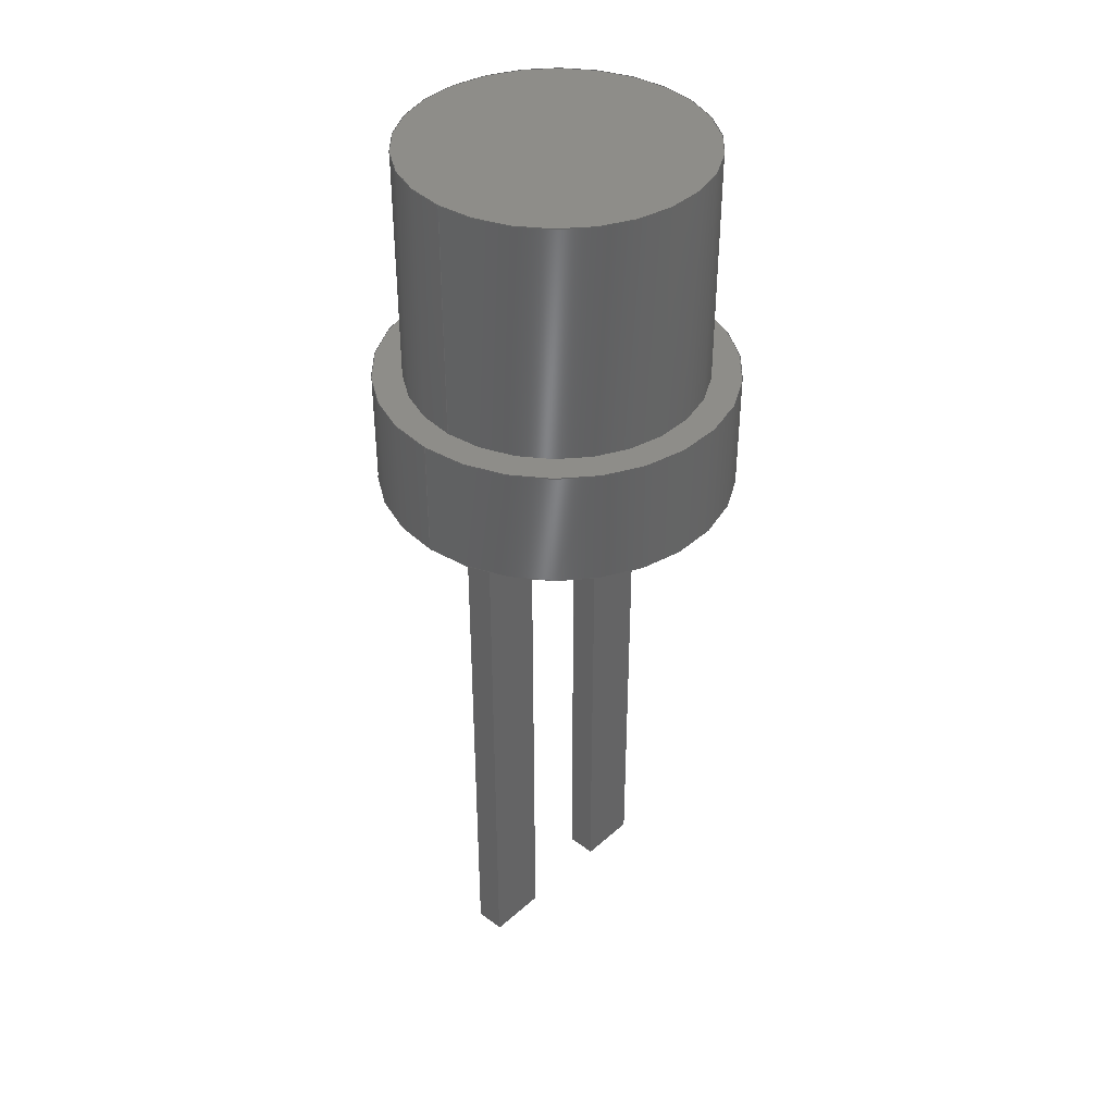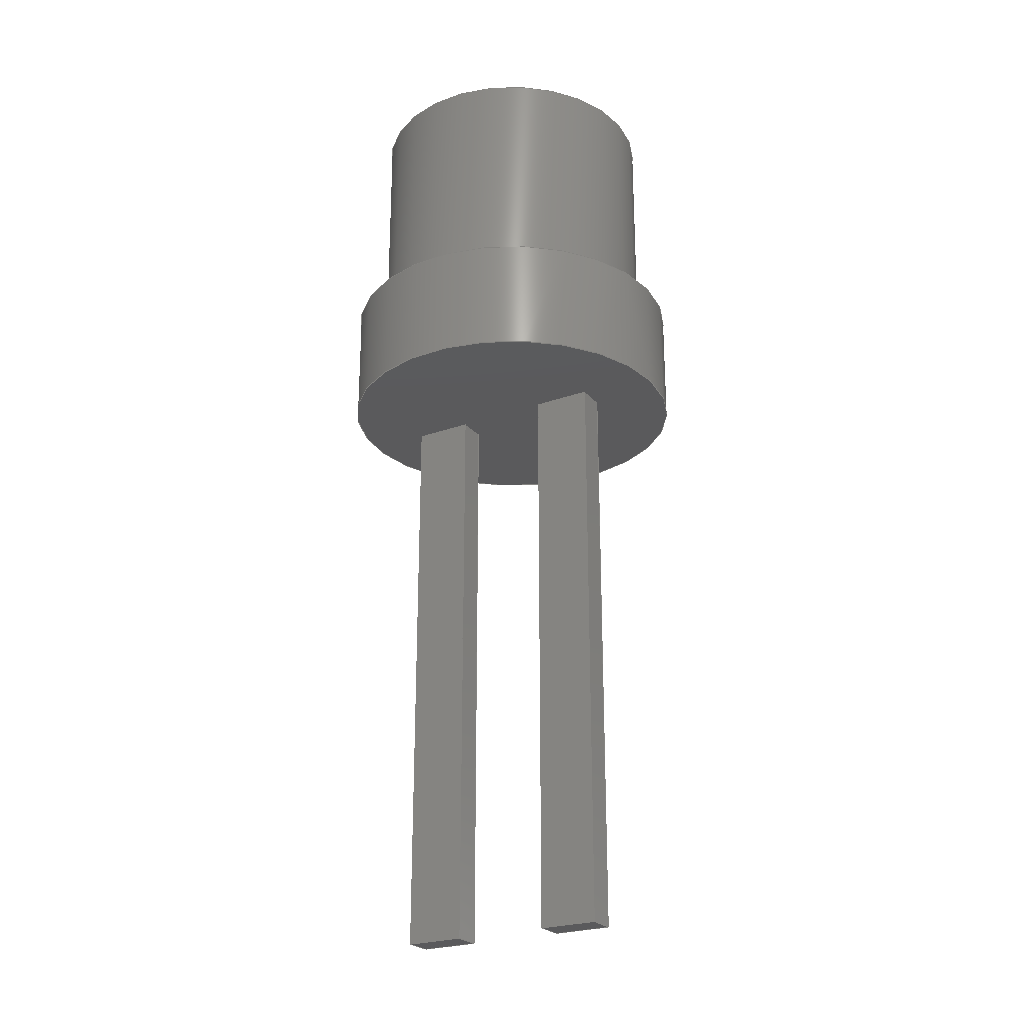
<metadata>
{"format":"step","ext":"step","renderer":"f3d","projection":"perspective","resolution":1024,"background":"white","views":[{"elev":39.6,"azim":-47.6,"up":"+Y"},{"elev":-24.7,"azim":30.4,"up":"+Y"}]}
</metadata>
<code>
ISO-10303-21;
DATA;
#1=MECHANICAL_DESIGN_GEOMETRIC_PRESENTATION_REPRESENTATION('',(#222,#223,
#224,#225,#226,#227,#228,#229,#230,#231,#232),#416);
#2=SHAPE_REPRESENTATION_RELATIONSHIP('SRR','None',#423,#3);
#3=ADVANCED_BREP_SHAPE_REPRESENTATION('',(#4),#415);
#4=MANIFOLD_SOLID_BREP('Body1',#248);
#5=FACE_BOUND('',#43,.T.);
#6=FACE_BOUND('',#45,.T.);
#7=FACE_BOUND('',#46,.T.);
#8=CIRCLE('',#273,0.1984);
#9=CIRCLE('',#274,0.1984);
#10=CIRCLE('',#277,0.2381);
#11=CIRCLE('',#278,0.2381);
#12=CYLINDRICAL_SURFACE('',#272,0.1984);
#13=CYLINDRICAL_SURFACE('',#276,0.2381);
#14=FACE_OUTER_BOUND('',#29,.T.);
#15=FACE_OUTER_BOUND('',#30,.T.);
#16=FACE_OUTER_BOUND('',#31,.T.);
#17=FACE_OUTER_BOUND('',#32,.T.);
#18=FACE_OUTER_BOUND('',#33,.T.);
#19=FACE_OUTER_BOUND('',#34,.T.);
#20=FACE_OUTER_BOUND('',#35,.T.);
#21=FACE_OUTER_BOUND('',#36,.T.);
#22=FACE_OUTER_BOUND('',#37,.T.);
#23=FACE_OUTER_BOUND('',#38,.T.);
#24=FACE_OUTER_BOUND('',#39,.T.);
#25=FACE_OUTER_BOUND('',#40,.T.);
#26=FACE_OUTER_BOUND('',#41,.T.);
#27=FACE_OUTER_BOUND('',#42,.T.);
#28=FACE_OUTER_BOUND('',#44,.T.);
#29=EDGE_LOOP('',(#149,#150,#151,#152));
#30=EDGE_LOOP('',(#153,#154,#155,#156));
#31=EDGE_LOOP('',(#157,#158,#159,#160));
#32=EDGE_LOOP('',(#161,#162,#163,#164));
#33=EDGE_LOOP('',(#165,#166,#167,#168));
#34=EDGE_LOOP('',(#169,#170,#171,#172));
#35=EDGE_LOOP('',(#173,#174,#175,#176));
#36=EDGE_LOOP('',(#177,#178,#179,#180));
#37=EDGE_LOOP('',(#181,#182,#183,#184));
#38=EDGE_LOOP('',(#185,#186,#187,#188));
#39=EDGE_LOOP('',(#189,#190,#191,#192));
#40=EDGE_LOOP('',(#193));
#41=EDGE_LOOP('',(#194,#195,#196,#197));
#42=EDGE_LOOP('',(#198));
#43=EDGE_LOOP('',(#199));
#44=EDGE_LOOP('',(#200));
#45=EDGE_LOOP('',(#201,#202,#203,#204));
#46=EDGE_LOOP('',(#205,#206,#207,#208));
#47=LINE('',#351,#73);
#48=LINE('',#353,#74);
#49=LINE('',#355,#75);
#50=LINE('',#356,#76);
#51=LINE('',#359,#77);
#52=LINE('',#361,#78);
#53=LINE('',#362,#79);
#54=LINE('',#365,#80);
#55=LINE('',#367,#81);
#56=LINE('',#368,#82);
#57=LINE('',#370,#83);
#58=LINE('',#371,#84);
#59=LINE('',#376,#85);
#60=LINE('',#378,#86);
#61=LINE('',#380,#87);
#62=LINE('',#381,#88);
#63=LINE('',#384,#89);
#64=LINE('',#386,#90);
#65=LINE('',#387,#91);
#66=LINE('',#390,#92);
#67=LINE('',#392,#93);
#68=LINE('',#393,#94);
#69=LINE('',#395,#95);
#70=LINE('',#396,#96);
#71=LINE('',#402,#97);
#72=LINE('',#409,#98);
#73=VECTOR('',#285,1);
#74=VECTOR('',#286,1);
#75=VECTOR('',#287,1);
#76=VECTOR('',#288,1);
#77=VECTOR('',#291,1);
#78=VECTOR('',#292,1);
#79=VECTOR('',#293,1);
#80=VECTOR('',#296,1);
#81=VECTOR('',#297,1);
#82=VECTOR('',#298,1);
#83=VECTOR('',#301,1);
#84=VECTOR('',#302,1);
#85=VECTOR('',#307,1);
#86=VECTOR('',#308,1);
#87=VECTOR('',#309,1);
#88=VECTOR('',#310,1);
#89=VECTOR('',#313,1);
#90=VECTOR('',#314,1);
#91=VECTOR('',#315,1);
#92=VECTOR('',#318,1);
#93=VECTOR('',#319,1);
#94=VECTOR('',#320,1);
#95=VECTOR('',#323,1);
#96=VECTOR('',#324,1);
#97=VECTOR('',#331,0.1984);
#98=VECTOR('',#340,0.2381);
#99=VERTEX_POINT('',#349);
#100=VERTEX_POINT('',#350);
#101=VERTEX_POINT('',#352);
#102=VERTEX_POINT('',#354);
#103=VERTEX_POINT('',#358);
#104=VERTEX_POINT('',#360);
#105=VERTEX_POINT('',#364);
#106=VERTEX_POINT('',#366);
#107=VERTEX_POINT('',#374);
#108=VERTEX_POINT('',#375);
#109=VERTEX_POINT('',#377);
#110=VERTEX_POINT('',#379);
#111=VERTEX_POINT('',#383);
#112=VERTEX_POINT('',#385);
#113=VERTEX_POINT('',#389);
#114=VERTEX_POINT('',#391);
#115=VERTEX_POINT('',#399);
#116=VERTEX_POINT('',#401);
#117=VERTEX_POINT('',#406);
#118=VERTEX_POINT('',#408);
#119=EDGE_CURVE('',#99,#100,#47,.T.);
#120=EDGE_CURVE('',#99,#101,#48,.T.);
#121=EDGE_CURVE('',#102,#101,#49,.T.);
#122=EDGE_CURVE('',#100,#102,#50,.T.);
#123=EDGE_CURVE('',#100,#103,#51,.T.);
#124=EDGE_CURVE('',#104,#102,#52,.T.);
#125=EDGE_CURVE('',#103,#104,#53,.T.);
#126=EDGE_CURVE('',#103,#105,#54,.T.);
#127=EDGE_CURVE('',#106,#104,#55,.T.);
#128=EDGE_CURVE('',#105,#106,#56,.T.);
#129=EDGE_CURVE('',#105,#99,#57,.T.);
#130=EDGE_CURVE('',#101,#106,#58,.T.);
#131=EDGE_CURVE('',#107,#108,#59,.T.);
#132=EDGE_CURVE('',#107,#109,#60,.T.);
#133=EDGE_CURVE('',#110,#109,#61,.T.);
#134=EDGE_CURVE('',#108,#110,#62,.T.);
#135=EDGE_CURVE('',#108,#111,#63,.T.);
#136=EDGE_CURVE('',#112,#110,#64,.T.);
#137=EDGE_CURVE('',#111,#112,#65,.T.);
#138=EDGE_CURVE('',#111,#113,#66,.T.);
#139=EDGE_CURVE('',#114,#112,#67,.T.);
#140=EDGE_CURVE('',#113,#114,#68,.T.);
#141=EDGE_CURVE('',#113,#107,#69,.T.);
#142=EDGE_CURVE('',#109,#114,#70,.T.);
#143=EDGE_CURVE('',#115,#115,#8,.T.);
#144=EDGE_CURVE('',#115,#116,#71,.T.);
#145=EDGE_CURVE('',#116,#116,#9,.T.);
#146=EDGE_CURVE('',#117,#117,#10,.T.);
#147=EDGE_CURVE('',#117,#118,#72,.T.);
#148=EDGE_CURVE('',#118,#118,#11,.T.);
#149=ORIENTED_EDGE('',*,*,#119,.F.);
#150=ORIENTED_EDGE('',*,*,#120,.T.);
#151=ORIENTED_EDGE('',*,*,#121,.F.);
#152=ORIENTED_EDGE('',*,*,#122,.F.);
#153=ORIENTED_EDGE('',*,*,#123,.F.);
#154=ORIENTED_EDGE('',*,*,#122,.T.);
#155=ORIENTED_EDGE('',*,*,#124,.F.);
#156=ORIENTED_EDGE('',*,*,#125,.F.);
#157=ORIENTED_EDGE('',*,*,#126,.F.);
#158=ORIENTED_EDGE('',*,*,#125,.T.);
#159=ORIENTED_EDGE('',*,*,#127,.F.);
#160=ORIENTED_EDGE('',*,*,#128,.F.);
#161=ORIENTED_EDGE('',*,*,#129,.F.);
#162=ORIENTED_EDGE('',*,*,#128,.T.);
#163=ORIENTED_EDGE('',*,*,#130,.F.);
#164=ORIENTED_EDGE('',*,*,#120,.F.);
#165=ORIENTED_EDGE('',*,*,#130,.T.);
#166=ORIENTED_EDGE('',*,*,#127,.T.);
#167=ORIENTED_EDGE('',*,*,#124,.T.);
#168=ORIENTED_EDGE('',*,*,#121,.T.);
#169=ORIENTED_EDGE('',*,*,#131,.F.);
#170=ORIENTED_EDGE('',*,*,#132,.T.);
#171=ORIENTED_EDGE('',*,*,#133,.F.);
#172=ORIENTED_EDGE('',*,*,#134,.F.);
#173=ORIENTED_EDGE('',*,*,#135,.F.);
#174=ORIENTED_EDGE('',*,*,#134,.T.);
#175=ORIENTED_EDGE('',*,*,#136,.F.);
#176=ORIENTED_EDGE('',*,*,#137,.F.);
#177=ORIENTED_EDGE('',*,*,#138,.F.);
#178=ORIENTED_EDGE('',*,*,#137,.T.);
#179=ORIENTED_EDGE('',*,*,#139,.F.);
#180=ORIENTED_EDGE('',*,*,#140,.F.);
#181=ORIENTED_EDGE('',*,*,#141,.F.);
#182=ORIENTED_EDGE('',*,*,#140,.T.);
#183=ORIENTED_EDGE('',*,*,#142,.F.);
#184=ORIENTED_EDGE('',*,*,#132,.F.);
#185=ORIENTED_EDGE('',*,*,#142,.T.);
#186=ORIENTED_EDGE('',*,*,#139,.T.);
#187=ORIENTED_EDGE('',*,*,#136,.T.);
#188=ORIENTED_EDGE('',*,*,#133,.T.);
#189=ORIENTED_EDGE('',*,*,#143,.F.);
#190=ORIENTED_EDGE('',*,*,#144,.T.);
#191=ORIENTED_EDGE('',*,*,#145,.F.);
#192=ORIENTED_EDGE('',*,*,#144,.F.);
#193=ORIENTED_EDGE('',*,*,#143,.T.);
#194=ORIENTED_EDGE('',*,*,#146,.F.);
#195=ORIENTED_EDGE('',*,*,#147,.T.);
#196=ORIENTED_EDGE('',*,*,#148,.T.);
#197=ORIENTED_EDGE('',*,*,#147,.F.);
#198=ORIENTED_EDGE('',*,*,#146,.T.);
#199=ORIENTED_EDGE('',*,*,#145,.T.);
#200=ORIENTED_EDGE('',*,*,#148,.F.);
#201=ORIENTED_EDGE('',*,*,#119,.T.);
#202=ORIENTED_EDGE('',*,*,#123,.T.);
#203=ORIENTED_EDGE('',*,*,#126,.T.);
#204=ORIENTED_EDGE('',*,*,#129,.T.);
#205=ORIENTED_EDGE('',*,*,#131,.T.);
#206=ORIENTED_EDGE('',*,*,#135,.T.);
#207=ORIENTED_EDGE('',*,*,#138,.T.);
#208=ORIENTED_EDGE('',*,*,#141,.T.);
#209=PLANE('',#262);
#210=PLANE('',#263);
#211=PLANE('',#264);
#212=PLANE('',#265);
#213=PLANE('',#266);
#214=PLANE('',#267);
#215=PLANE('',#268);
#216=PLANE('',#269);
#217=PLANE('',#270);
#218=PLANE('',#271);
#219=PLANE('',#275);
#220=PLANE('',#279);
#221=PLANE('',#280);
#222=STYLED_ITEM('',(#433),#233);
#223=STYLED_ITEM('',(#433),#234);
#224=STYLED_ITEM('',(#433),#235);
#225=STYLED_ITEM('',(#433),#236);
#226=STYLED_ITEM('',(#433),#237);
#227=STYLED_ITEM('',(#433),#238);
#228=STYLED_ITEM('',(#433),#239);
#229=STYLED_ITEM('',(#433),#240);
#230=STYLED_ITEM('',(#433),#241);
#231=STYLED_ITEM('',(#433),#242);
#232=STYLED_ITEM('',(#432),#4);
#233=ADVANCED_FACE('',(#14),#209,.T.);
#234=ADVANCED_FACE('',(#15),#210,.T.);
#235=ADVANCED_FACE('',(#16),#211,.T.);
#236=ADVANCED_FACE('',(#17),#212,.T.);
#237=ADVANCED_FACE('',(#18),#213,.T.);
#238=ADVANCED_FACE('',(#19),#214,.T.);
#239=ADVANCED_FACE('',(#20),#215,.T.);
#240=ADVANCED_FACE('',(#21),#216,.T.);
#241=ADVANCED_FACE('',(#22),#217,.T.);
#242=ADVANCED_FACE('',(#23),#218,.T.);
#243=ADVANCED_FACE('',(#24),#12,.T.);
#244=ADVANCED_FACE('',(#25),#219,.T.);
#245=ADVANCED_FACE('',(#26),#13,.T.);
#246=ADVANCED_FACE('',(#27,#5),#220,.T.);
#247=ADVANCED_FACE('',(#28,#6,#7),#221,.F.);
#248=CLOSED_SHELL('',(#233,#234,#235,#236,#237,#238,#239,#240,#241,#242,
#243,#244,#245,#246,#247));
#249=DERIVED_UNIT_ELEMENT(#251,1);
#250=DERIVED_UNIT_ELEMENT(#418,3);
#251=(
MASS_UNIT()
NAMED_UNIT(*)
SI_UNIT(.KILO.,.GRAM.)
);
#252=DERIVED_UNIT((#249,#250));
#253=MEASURE_REPRESENTATION_ITEM('density measure',
POSITIVE_RATIO_MEASURE(2180),#252);
#254=PROPERTY_DEFINITION_REPRESENTATION(#259,#256);
#255=PROPERTY_DEFINITION_REPRESENTATION(#260,#257);
#256=REPRESENTATION('material name',(#258),#415);
#257=REPRESENTATION('density',(#253),#415);
#258=DESCRIPTIVE_REPRESENTATION_ITEM('Glass, Cast, Clear',
'Glass, Cast, Clear');
#259=PROPERTY_DEFINITION('material property','material name',#425);
#260=PROPERTY_DEFINITION('material property','density of part',#425);
#261=AXIS2_PLACEMENT_3D('placement',#347,#281,#282);
#262=AXIS2_PLACEMENT_3D('',#348,#283,#284);
#263=AXIS2_PLACEMENT_3D('',#357,#289,#290);
#264=AXIS2_PLACEMENT_3D('',#363,#294,#295);
#265=AXIS2_PLACEMENT_3D('',#369,#299,#300);
#266=AXIS2_PLACEMENT_3D('',#372,#303,#304);
#267=AXIS2_PLACEMENT_3D('',#373,#305,#306);
#268=AXIS2_PLACEMENT_3D('',#382,#311,#312);
#269=AXIS2_PLACEMENT_3D('',#388,#316,#317);
#270=AXIS2_PLACEMENT_3D('',#394,#321,#322);
#271=AXIS2_PLACEMENT_3D('',#397,#325,#326);
#272=AXIS2_PLACEMENT_3D('',#398,#327,#328);
#273=AXIS2_PLACEMENT_3D('',#400,#329,#330);
#274=AXIS2_PLACEMENT_3D('',#403,#332,#333);
#275=AXIS2_PLACEMENT_3D('',#404,#334,#335);
#276=AXIS2_PLACEMENT_3D('',#405,#336,#337);
#277=AXIS2_PLACEMENT_3D('',#407,#338,#339);
#278=AXIS2_PLACEMENT_3D('',#410,#341,#342);
#279=AXIS2_PLACEMENT_3D('',#411,#343,#344);
#280=AXIS2_PLACEMENT_3D('',#412,#345,#346);
#281=DIRECTION('axis',(0,0,1));
#282=DIRECTION('refdir',(1,0,0));
#283=DIRECTION('center_axis',(-1,0,0));
#284=DIRECTION('ref_axis',(0,0,-1));
#285=DIRECTION('',(0,0,1));
#286=DIRECTION('',(0,-1,0));
#287=DIRECTION('',(0,0,-1));
#288=DIRECTION('',(0,-1,0));
#289=DIRECTION('center_axis',(0,0,1));
#290=DIRECTION('ref_axis',(-1,0,0));
#291=DIRECTION('',(1,0,0));
#292=DIRECTION('',(-1,0,0));
#293=DIRECTION('',(0,-1,0));
#294=DIRECTION('center_axis',(1,0,0));
#295=DIRECTION('ref_axis',(0,0,1));
#296=DIRECTION('',(0,0,-1));
#297=DIRECTION('',(0,0,1));
#298=DIRECTION('',(0,-1,0));
#299=DIRECTION('center_axis',(0,0,-1));
#300=DIRECTION('ref_axis',(1,0,0));
#301=DIRECTION('',(-1,0,0));
#302=DIRECTION('',(1,0,0));
#303=DIRECTION('center_axis',(0,-1,0));
#304=DIRECTION('ref_axis',(0,0,-1));
#305=DIRECTION('center_axis',(-1,0,0));
#306=DIRECTION('ref_axis',(0,0,-1));
#307=DIRECTION('',(0,0,1));
#308=DIRECTION('',(0,-1,0));
#309=DIRECTION('',(0,0,-1));
#310=DIRECTION('',(0,-1,0));
#311=DIRECTION('center_axis',(0,0,1));
#312=DIRECTION('ref_axis',(-1,0,0));
#313=DIRECTION('',(1,0,0));
#314=DIRECTION('',(-1,0,0));
#315=DIRECTION('',(0,-1,0));
#316=DIRECTION('center_axis',(1,0,0));
#317=DIRECTION('ref_axis',(0,0,1));
#318=DIRECTION('',(0,0,-1));
#319=DIRECTION('',(0,0,1));
#320=DIRECTION('',(0,-1,0));
#321=DIRECTION('center_axis',(0,0,-1));
#322=DIRECTION('ref_axis',(1,0,0));
#323=DIRECTION('',(-1,0,0));
#324=DIRECTION('',(1,0,0));
#325=DIRECTION('center_axis',(0,-1,0));
#326=DIRECTION('ref_axis',(0,0,-1));
#327=DIRECTION('center_axis',(0,1,0));
#328=DIRECTION('ref_axis',(1,0,0));
#329=DIRECTION('center_axis',(0,1,0));
#330=DIRECTION('ref_axis',(1,0,0));
#331=DIRECTION('',(0,-1,0));
#332=DIRECTION('center_axis',(0,-1,0));
#333=DIRECTION('ref_axis',(1,0,0));
#334=DIRECTION('center_axis',(0,1,0));
#335=DIRECTION('ref_axis',(1,0,0));
#336=DIRECTION('center_axis',(0,1,0));
#337=DIRECTION('ref_axis',(1,0,0));
#338=DIRECTION('center_axis',(0,1,0));
#339=DIRECTION('ref_axis',(1,0,0));
#340=DIRECTION('',(0,-1,0));
#341=DIRECTION('center_axis',(0,1,0));
#342=DIRECTION('ref_axis',(1,0,0));
#343=DIRECTION('center_axis',(0,1,0));
#344=DIRECTION('ref_axis',(1,0,0));
#345=DIRECTION('center_axis',(0,1,0));
#346=DIRECTION('ref_axis',(1,0,0));
#347=CARTESIAN_POINT('',(0,0,0));
#348=CARTESIAN_POINT('Origin',(0.0582,0,0.01984));
#349=CARTESIAN_POINT('',(0.0582,0,-0.01984));
#350=CARTESIAN_POINT('',(0.0582,0,0.01984));
#351=CARTESIAN_POINT('',(0.0582,0,0.009922));
#352=CARTESIAN_POINT('',(0.0582,-0.7937,-0.01984));
#353=CARTESIAN_POINT('',(0.0582,0,-0.01984));
#354=CARTESIAN_POINT('',(0.0582,-0.7937,0.01984));
#355=CARTESIAN_POINT('',(0.0582,-0.7937,-0.01984));
#356=CARTESIAN_POINT('',(0.0582,0,0.01984));
#357=CARTESIAN_POINT('Origin',(0.1376,0,0.01984));
#358=CARTESIAN_POINT('',(0.1376,0,0.01984));
#359=CARTESIAN_POINT('',(0.06879,0,0.01984));
#360=CARTESIAN_POINT('',(0.1376,-0.7937,0.01984));
#361=CARTESIAN_POINT('',(0.0582,-0.7937,0.01984));
#362=CARTESIAN_POINT('',(0.1376,0,0.01984));
#363=CARTESIAN_POINT('Origin',(0.1376,0,-0.01984));
#364=CARTESIAN_POINT('',(0.1376,0,-0.01984));
#365=CARTESIAN_POINT('',(0.1376,0,-0.009922));
#366=CARTESIAN_POINT('',(0.1376,-0.7937,-0.01984));
#367=CARTESIAN_POINT('',(0.1376,-0.7937,0.01984));
#368=CARTESIAN_POINT('',(0.1376,0,-0.01984));
#369=CARTESIAN_POINT('Origin',(0.0582,0,-0.01984));
#370=CARTESIAN_POINT('',(0.0291,0,-0.01984));
#371=CARTESIAN_POINT('',(0.1376,-0.7937,-0.01984));
#372=CARTESIAN_POINT('Origin',(0.09789,-0.7937,2.776e-17));
#373=CARTESIAN_POINT('Origin',(-0.1523,0,0.01984));
#374=CARTESIAN_POINT('',(-0.1523,0,-0.01984));
#375=CARTESIAN_POINT('',(-0.1523,0,0.01984));
#376=CARTESIAN_POINT('',(-0.1523,0,0.009922));
#377=CARTESIAN_POINT('',(-0.1523,-0.7937,-0.01984));
#378=CARTESIAN_POINT('',(-0.1523,0,-0.01984));
#379=CARTESIAN_POINT('',(-0.1523,-0.7937,0.01984));
#380=CARTESIAN_POINT('',(-0.1523,-0.7937,-0.01984));
#381=CARTESIAN_POINT('',(-0.1523,0,0.01984));
#382=CARTESIAN_POINT('Origin',(-0.07288,0,0.01984));
#383=CARTESIAN_POINT('',(-0.07288,0,0.01984));
#384=CARTESIAN_POINT('',(-0.03644,0,0.01984));
#385=CARTESIAN_POINT('',(-0.07288,-0.7937,0.01984));
#386=CARTESIAN_POINT('',(-0.1523,-0.7937,0.01984));
#387=CARTESIAN_POINT('',(-0.07288,0,0.01984));
#388=CARTESIAN_POINT('Origin',(-0.07288,0,-0.01984));
#389=CARTESIAN_POINT('',(-0.07288,0,-0.01984));
#390=CARTESIAN_POINT('',(-0.07288,0,-0.009922));
#391=CARTESIAN_POINT('',(-0.07288,-0.7937,-0.01984));
#392=CARTESIAN_POINT('',(-0.07288,-0.7937,0.01984));
#393=CARTESIAN_POINT('',(-0.07288,0,-0.01984));
#394=CARTESIAN_POINT('Origin',(-0.1523,0,-0.01984));
#395=CARTESIAN_POINT('',(-0.07613,0,-0.01984));
#396=CARTESIAN_POINT('',(-0.07288,-0.7937,-0.01984));
#397=CARTESIAN_POINT('Origin',(-0.1126,-0.7937,2.776e-17));
#398=CARTESIAN_POINT('Origin',(0,0,0));
#399=CARTESIAN_POINT('',(-0.1984,0.4763,2.43e-17));
#400=CARTESIAN_POINT('Origin',(0,0.4763,0));
#401=CARTESIAN_POINT('',(-0.1984,0.1588,2.43e-17));
#402=CARTESIAN_POINT('',(-0.1984,0,2.43e-17));
#403=CARTESIAN_POINT('Origin',(0,0.1588,0));
#404=CARTESIAN_POINT('Origin',(0,0.4763,0));
#405=CARTESIAN_POINT('Origin',(0,0,0));
#406=CARTESIAN_POINT('',(-0.2381,0.1588,2.916e-17));
#407=CARTESIAN_POINT('Origin',(0,0.1588,0));
#408=CARTESIAN_POINT('',(-0.2381,0,2.916e-17));
#409=CARTESIAN_POINT('',(-0.2381,0,2.916e-17));
#410=CARTESIAN_POINT('Origin',(0,0,0));
#411=CARTESIAN_POINT('Origin',(0,0.1588,0));
#412=CARTESIAN_POINT('Origin',(0,0,0));
#413=UNCERTAINTY_MEASURE_WITH_UNIT(LENGTH_MEASURE(0.001),#417,
'DISTANCE_ACCURACY_VALUE',
'Maximum model space distance between geometric entities at asserted c
onnectivities');
#414=UNCERTAINTY_MEASURE_WITH_UNIT(LENGTH_MEASURE(0.001),#417,
'DISTANCE_ACCURACY_VALUE',
'Maximum model space distance between geometric entities at asserted c
onnectivities');
#415=(
GEOMETRIC_REPRESENTATION_CONTEXT(3)
GLOBAL_UNCERTAINTY_ASSIGNED_CONTEXT((#413))
GLOBAL_UNIT_ASSIGNED_CONTEXT((#417,#419,#420))
REPRESENTATION_CONTEXT('','3D')
);
#416=(
GEOMETRIC_REPRESENTATION_CONTEXT(3)
GLOBAL_UNCERTAINTY_ASSIGNED_CONTEXT((#414))
GLOBAL_UNIT_ASSIGNED_CONTEXT((#417,#419,#420))
REPRESENTATION_CONTEXT('','3D')
);
#417=(
LENGTH_UNIT()
NAMED_UNIT(*)
SI_UNIT(.CENTI.,.METRE.)
);
#418=(
LENGTH_UNIT()
NAMED_UNIT(*)
SI_UNIT($,.METRE.)
);
#419=(
NAMED_UNIT(*)
PLANE_ANGLE_UNIT()
SI_UNIT($,.RADIAN.)
);
#420=(
NAMED_UNIT(*)
SI_UNIT($,.STERADIAN.)
SOLID_ANGLE_UNIT()
);
#421=SHAPE_DEFINITION_REPRESENTATION(#422,#423);
#422=PRODUCT_DEFINITION_SHAPE('',$,#425);
#423=SHAPE_REPRESENTATION('',(#261),#415);
#424=PRODUCT_DEFINITION_CONTEXT('part definition',#429,'design');
#425=PRODUCT_DEFINITION('LED','LED',#426,#424);
#426=PRODUCT_DEFINITION_FORMATION('',$,#431);
#427=PRODUCT_RELATED_PRODUCT_CATEGORY('LED','LED',(#431));
#428=APPLICATION_PROTOCOL_DEFINITION('international standard',
'automotive_design',2009,#429);
#429=APPLICATION_CONTEXT(
'Core Data for Automotive Mechanical Design Process');
#430=PRODUCT_CONTEXT('part definition',#429,'mechanical');
#431=PRODUCT('LED','LED',$,(#430));
#432=PRESENTATION_STYLE_ASSIGNMENT((#434));
#433=PRESENTATION_STYLE_ASSIGNMENT((#435));
#434=SURFACE_STYLE_USAGE(.BOTH.,#436);
#435=SURFACE_STYLE_USAGE(.BOTH.,#437);
#436=SURFACE_SIDE_STYLE('',(#438));
#437=SURFACE_SIDE_STYLE('',(#439));
#438=SURFACE_STYLE_FILL_AREA(#440);
#439=SURFACE_STYLE_FILL_AREA(#441);
#440=FILL_AREA_STYLE('Glass - Light Color',(#442));
#441=FILL_AREA_STYLE('Steel - Satin',(#443));
#442=FILL_AREA_STYLE_COLOUR('Glass - Light Color',#444);
#443=FILL_AREA_STYLE_COLOUR('Steel - Satin',#445);
#444=COLOUR_RGB('Glass - Light Color',0.9137,0.03137,
0.03137);
#445=COLOUR_RGB('Steel - Satin',0.6275,0.6275,0.6275);
ENDSEC;
END-ISO-10303-21;

</code>
